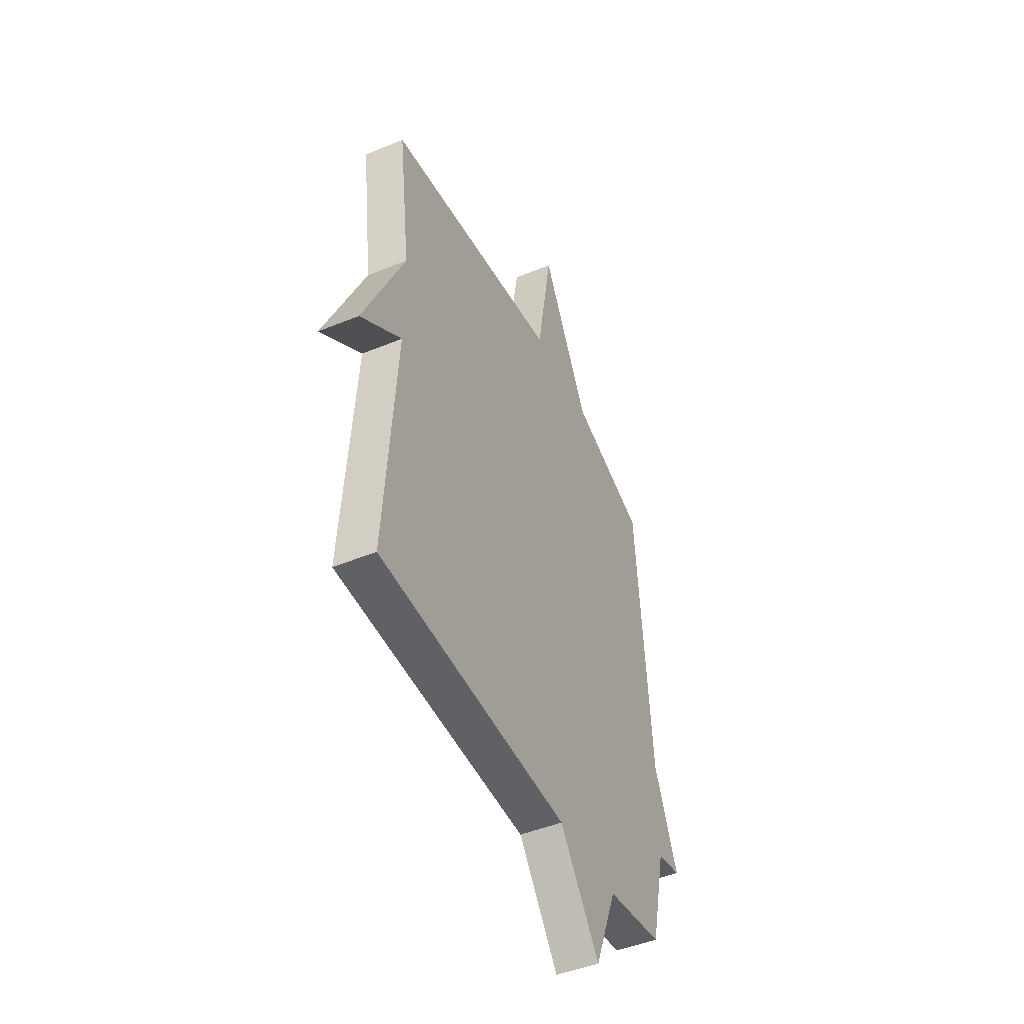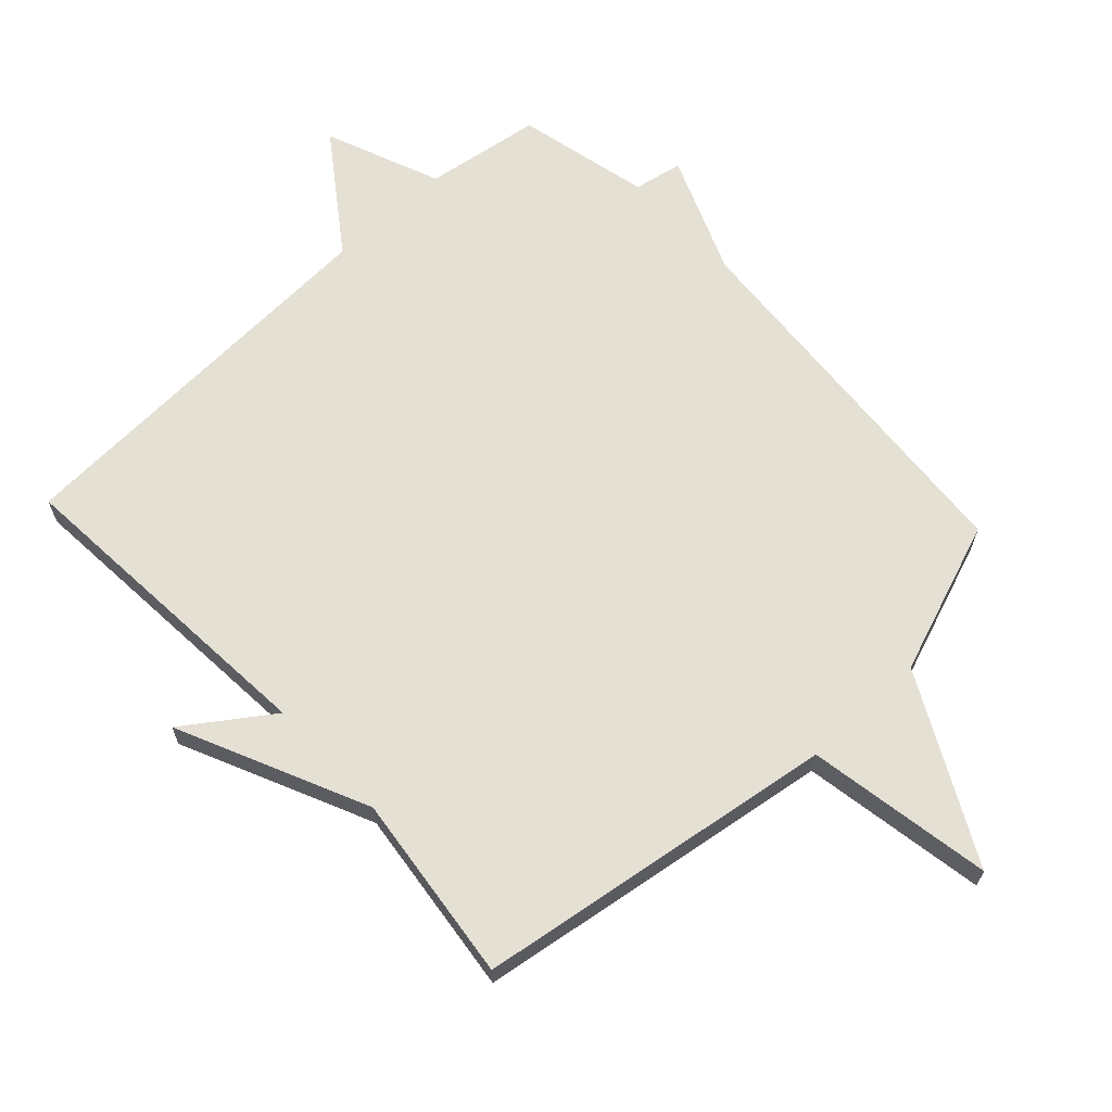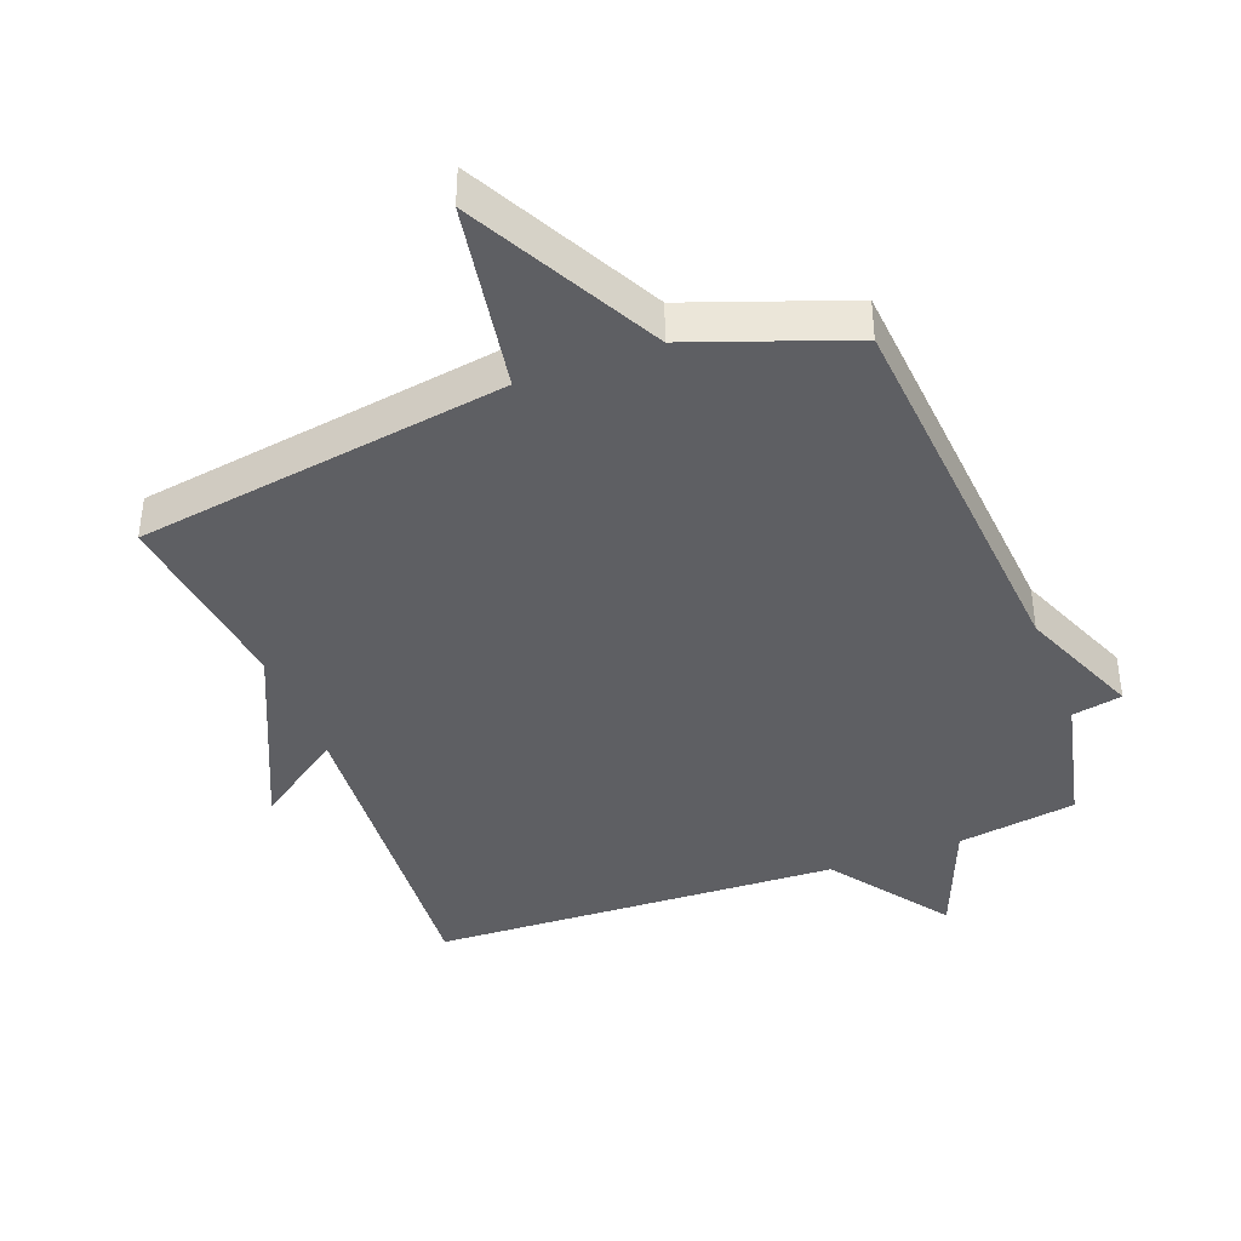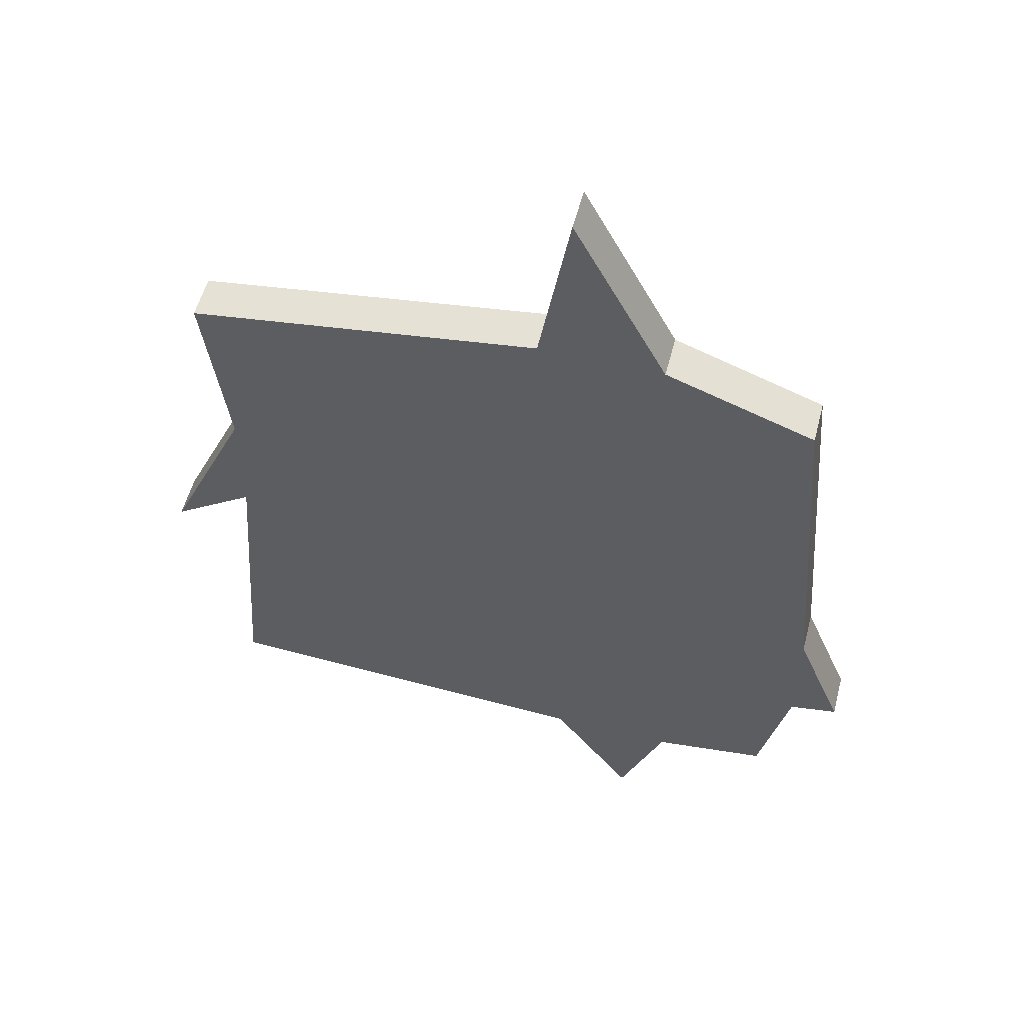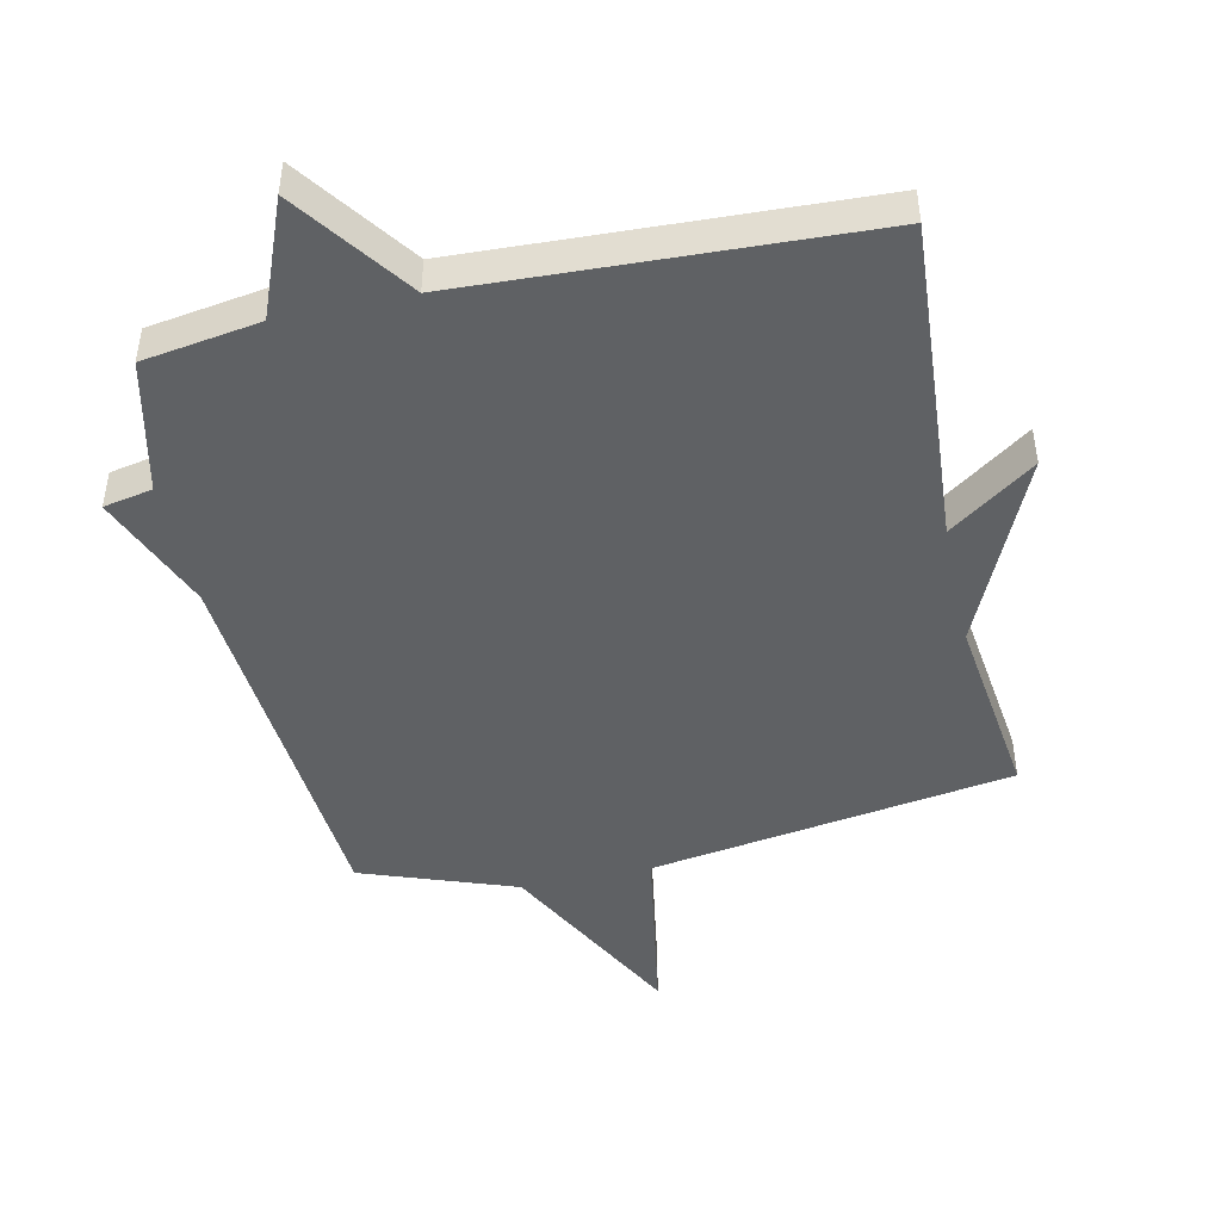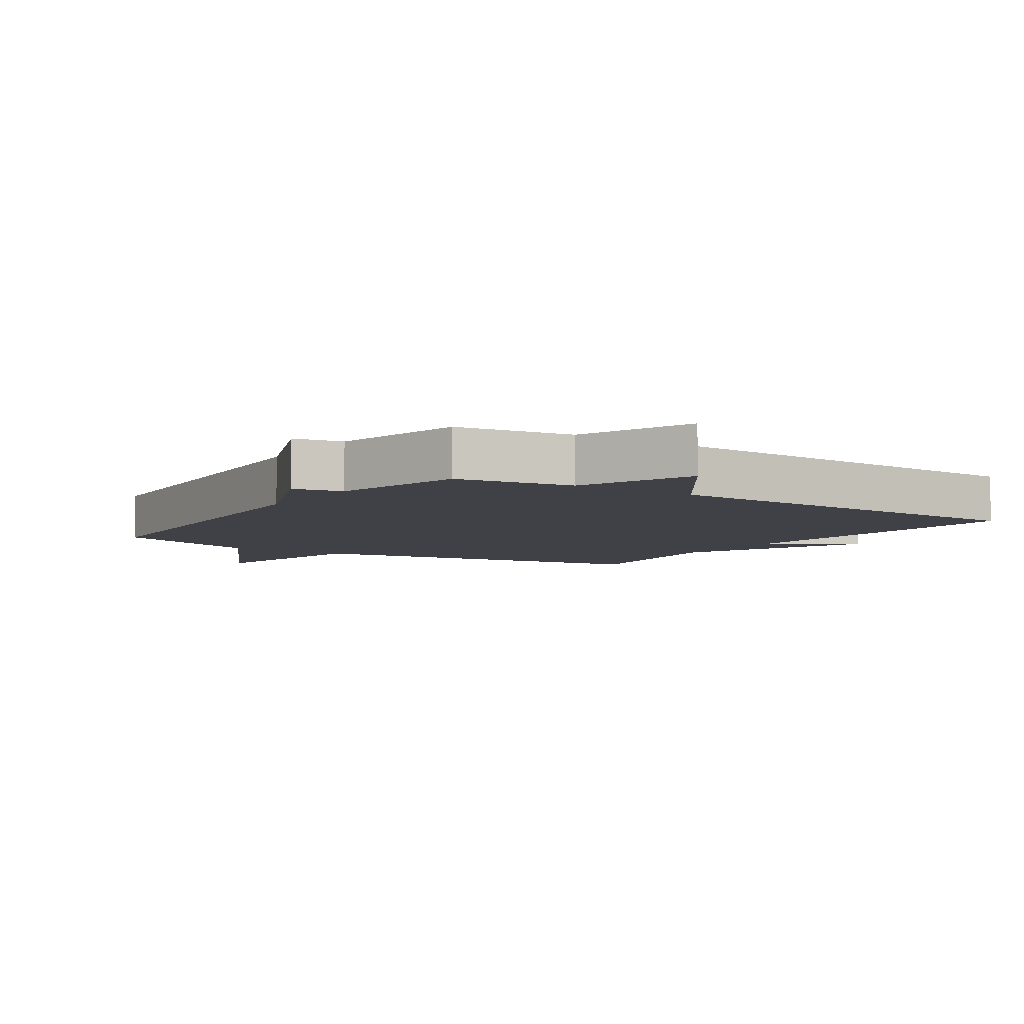
<metadata>
{"format":"obj","ext":"obj","renderer":"f3d","projection":"perspective","resolution":1024,"background":"white","views":[{"elev":-46.4,"azim":-64.8,"up":"+Z"},{"elev":65.5,"azim":-43.1,"up":"+Y"},{"elev":-40.5,"azim":20.8,"up":"+Y"},{"elev":55.2,"azim":14.6,"up":"+Z"},{"elev":-46.5,"azim":-167.6,"up":"+Y"},{"elev":-6.0,"azim":146.2,"up":"+Y"}]}
</metadata>
<code>
v -0.5 0.07 0.5
v 0.062 0.07 0.586
v 0.111 0.07 0.874
v 0.262 0.07 0.586
v 0.5 0.07 0.5
v 0.547 0.07 -0.093
v 0.623 0.07 -0.278
v 0.547 0.07 -0.293
v 0.5 0.07 -0.5
v 0.319 0.07 -0.528
v 0.248 0.07 -0.707
v 0.119 0.07 -0.528
v -0.5 0.07 -0.5
v -0.463 0.07 0.006
v -0.596 0.07 -0.088
v -0.463 0.07 0.206
v -0.5 0 0.5
v 0.062 0 0.586
v 0.111 0 0.874
v 0.262 0 0.586
v 0.5 0 0.5
v 0.547 0 -0.093
v 0.623 0 -0.278
v 0.547 0 -0.293
v 0.5 0 -0.5
v 0.319 0 -0.528
v 0.248 0 -0.707
v 0.119 0 -0.528
v -0.5 0 -0.5
v -0.463 0 0.006
v -0.596 0 -0.088
v -0.463 0 0.206
f 14 15 16
f 12 13 14
f 12 14 16
f 10 11 12
f 16 1 2
f 12 16 2
f 10 12 2
f 9 10 2
f 8 9 2
f 2 3 4
f 8 2 4
f 7 8 4
f 6 7 4
f 4 5 6
f 32 31 30
f 30 29 28
f 32 30 28
f 28 27 26
f 18 17 32
f 18 32 28
f 18 28 26
f 18 26 25
f 18 25 24
f 20 19 18
f 20 18 24
f 20 24 23
f 20 23 22
f 22 21 20
f 1 17 18 2
f 2 18 19 3
f 3 19 20 4
f 4 20 21 5
f 5 21 22 6
f 6 22 23 7
f 7 23 24 8
f 8 24 25 9
f 9 25 26 10
f 10 26 27 11
f 11 27 28 12
f 12 28 29 13
f 13 29 30 14
f 14 30 31 15
f 15 31 32 16
f 16 32 17 1

</code>
